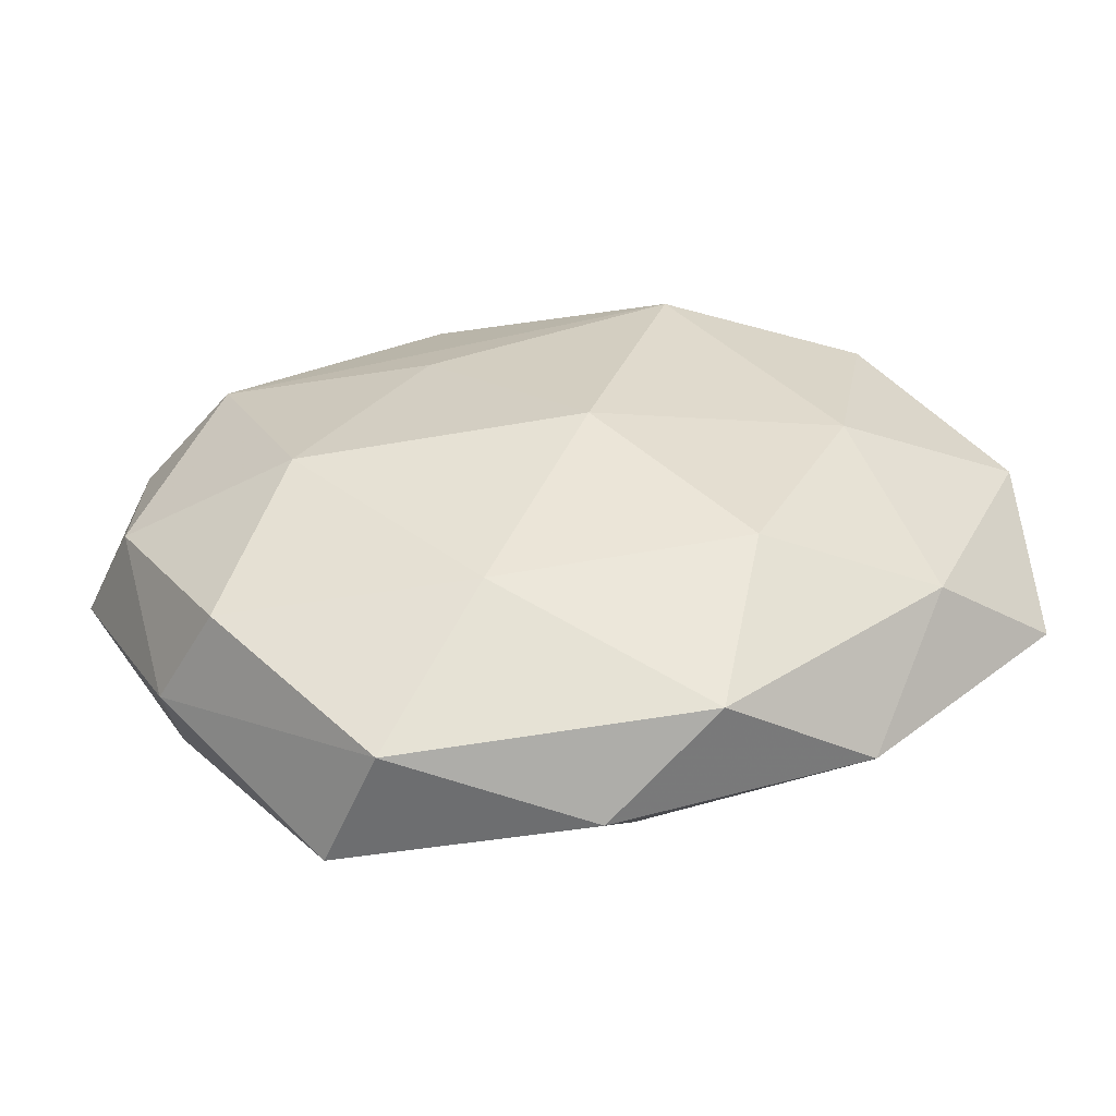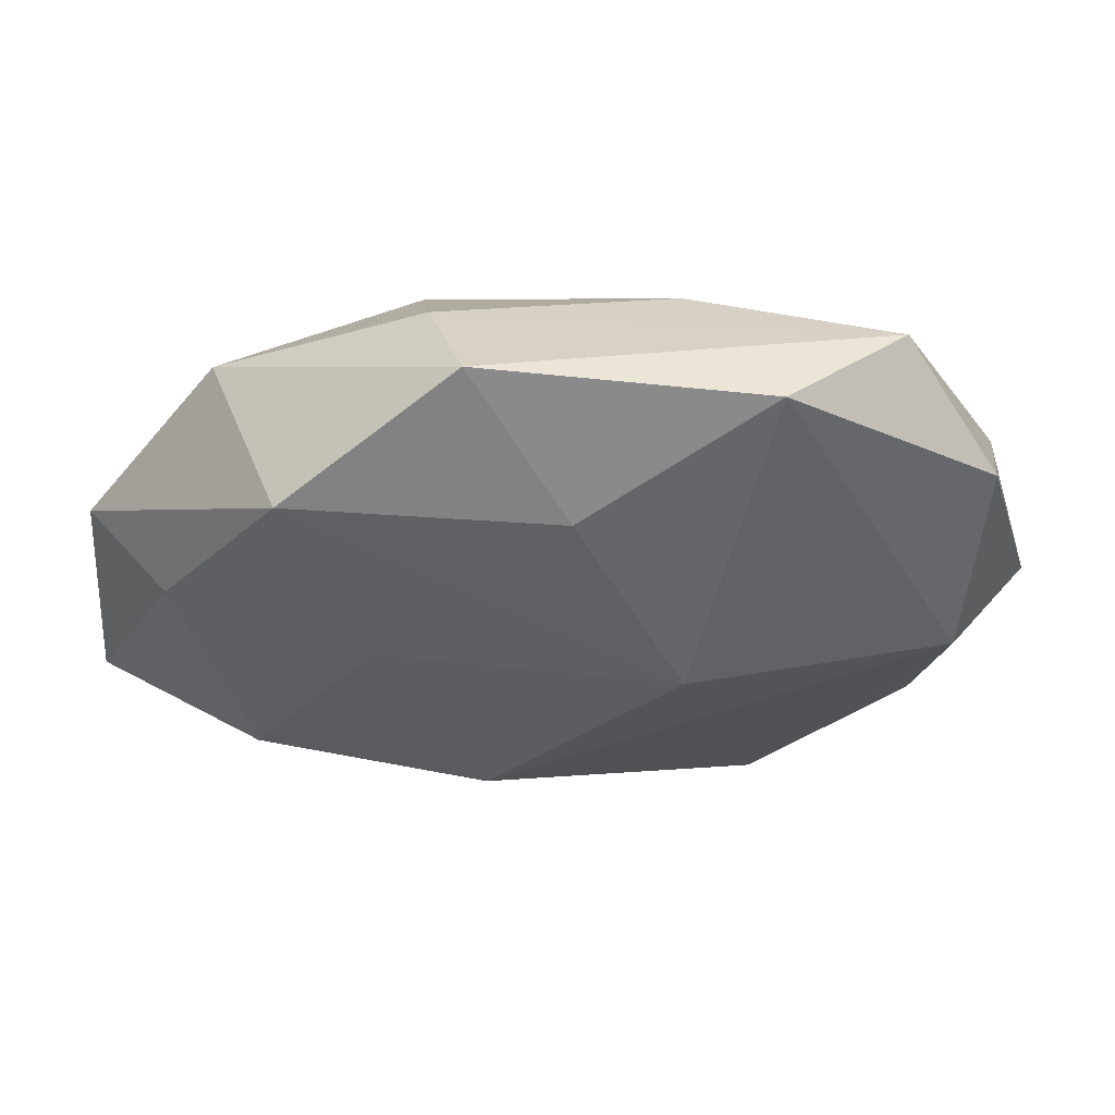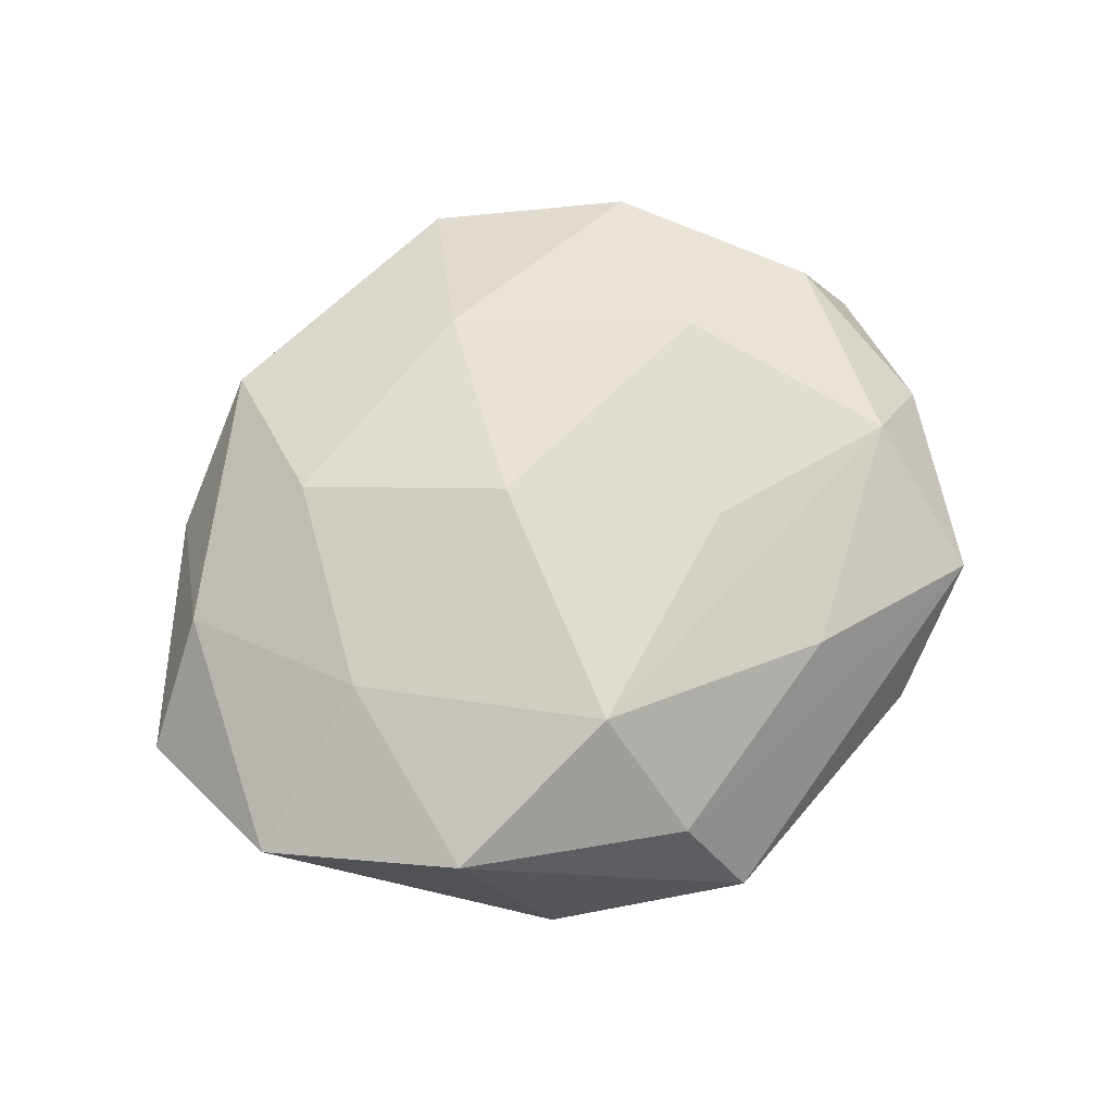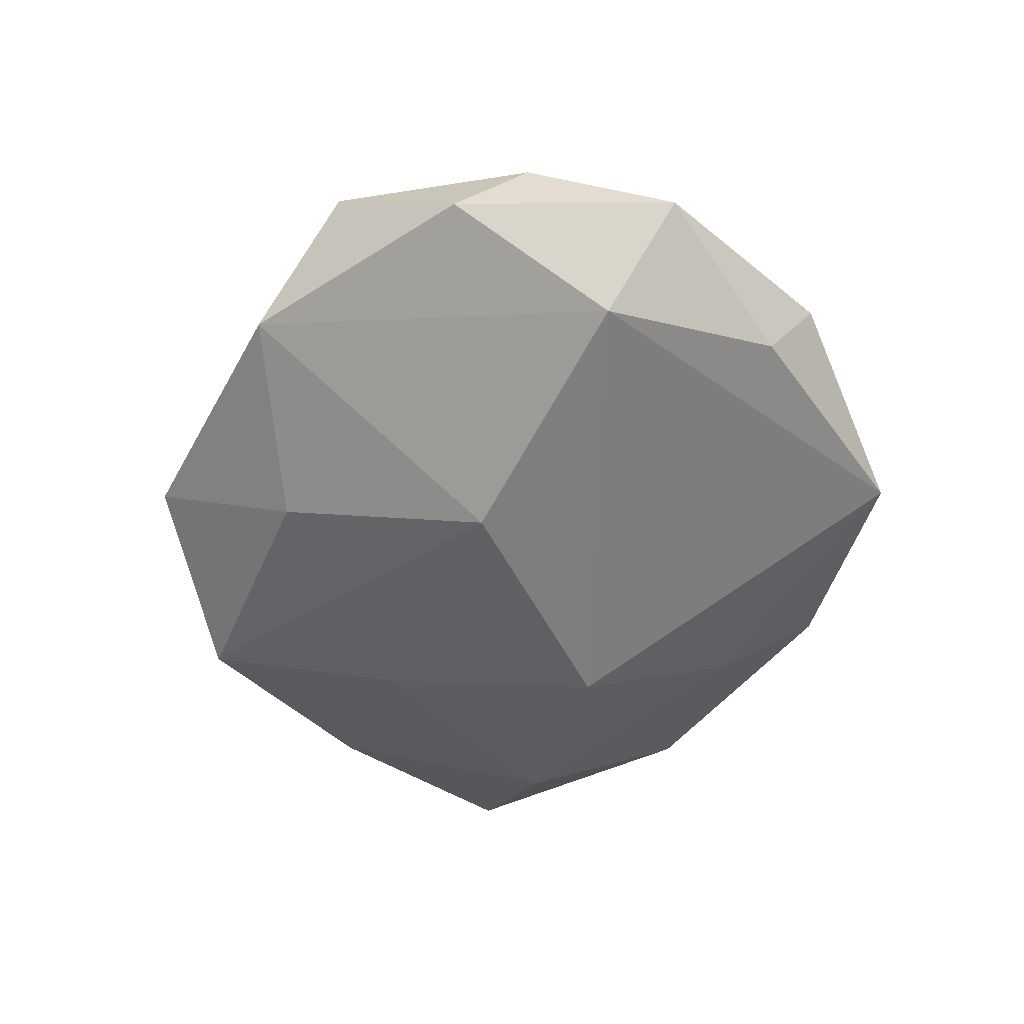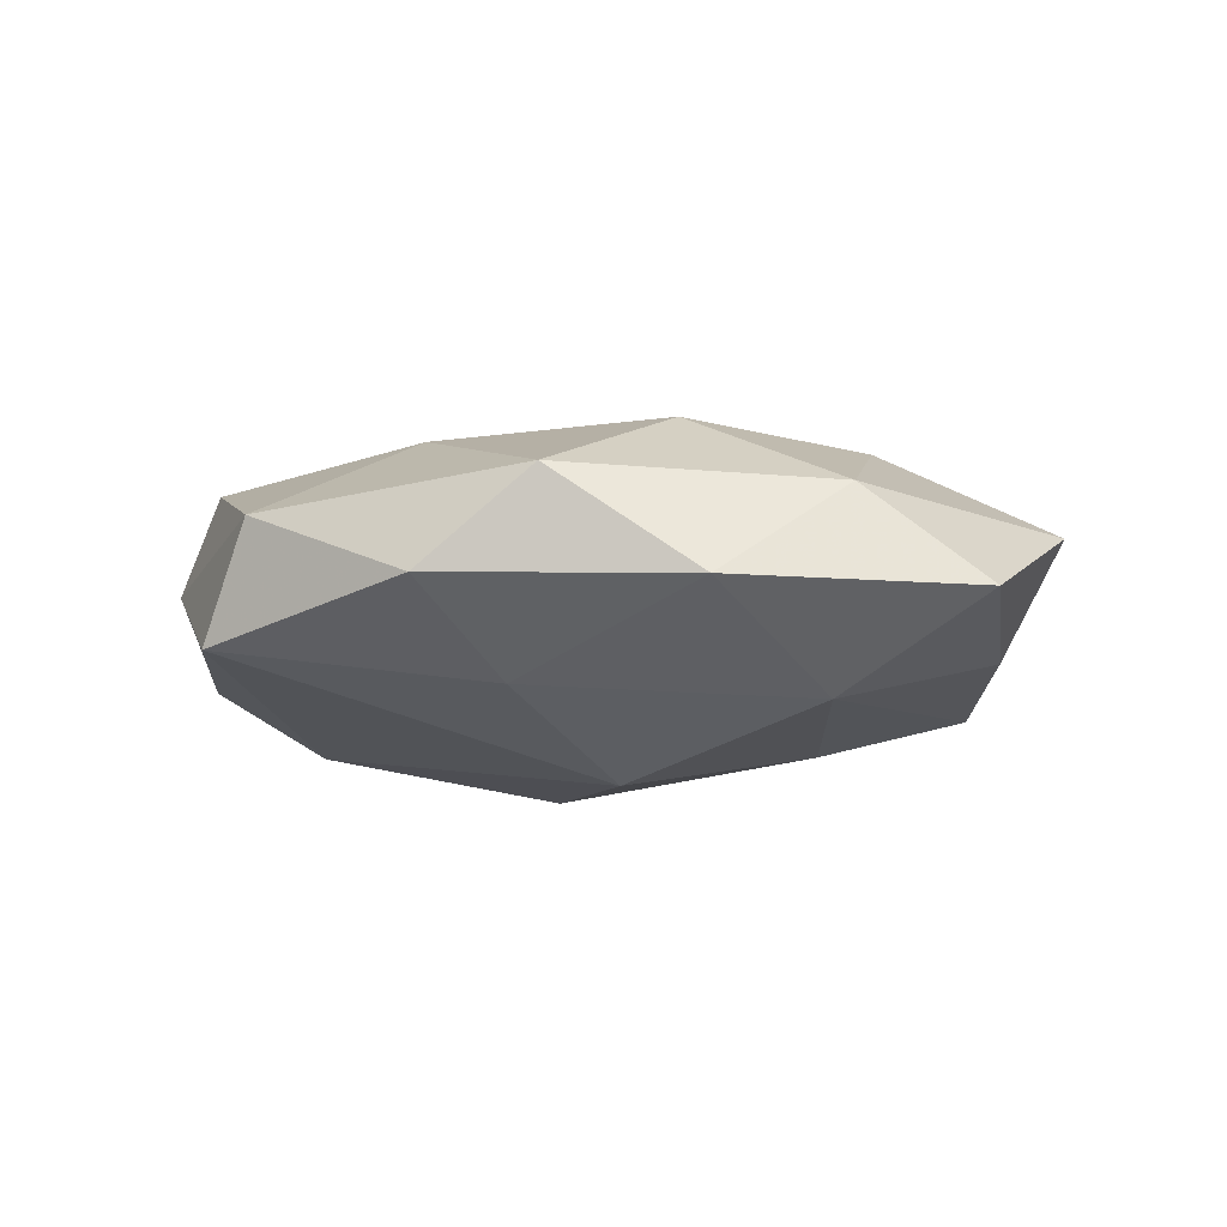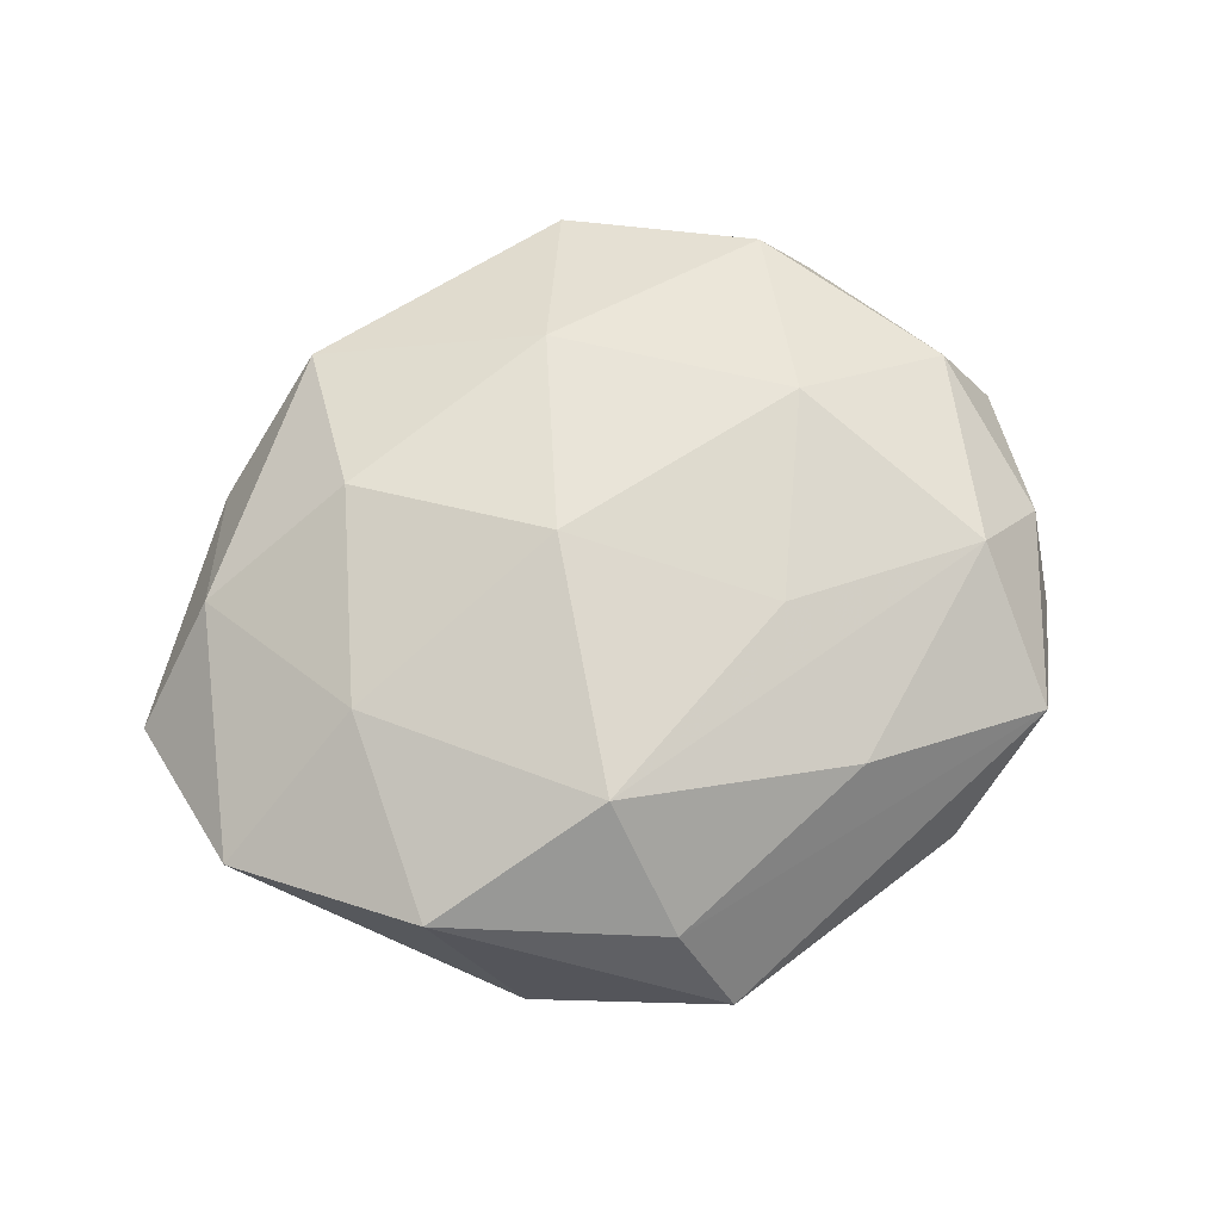
<metadata>
{"format":"obj","ext":"obj","renderer":"f3d","projection":"perspective","resolution":1024,"background":"white","views":[{"elev":-57.4,"azim":2.5,"up":"+Y"},{"elev":60.9,"azim":176.8,"up":"+Y"},{"elev":69.0,"azim":139.4,"up":"+Z"},{"elev":-52.4,"azim":-108.5,"up":"+Z"},{"elev":-8.6,"azim":31.4,"up":"+Z"},{"elev":70.4,"azim":151.4,"up":"+Z"}]}
</metadata>
<code>
v 0.005778 -0.02137 -0.008161
v 0.03503 0.005177 0.002998
v 0.00702 0.03074 -0.002786
v 0.0069 -0.008613 -0.01414
v -0.02222 -0.018 0.007976
v 0.02218 -0.02279 -0.002305
v 0.02467 0.01705 0.007214
v 0.02207 0.001279 0.009768
v -0.02755 0.001937 -0.00978
v -0.02667 -0.01709 0.0008351
v -0.007367 0.005813 -0.01392
v 0.003775 -0.02984 -0.001624
v -0.02427 0.0116 0.008748
v 0.02423 -0.009882 -0.009159
v -0.01389 0.02737 -0.004081
v 0.00359 -0.002323 0.01372
v 0.01426 0.007519 -0.01122
v -0.02321 0.02358 0.002857
v -0.01498 -0.02806 -0.005196
v 0.02908 0.007275 -0.005241
v 0.0002984 0.0208 -0.009192
v -0.01752 -0.004287 0.01195
v -0.008349 0.009517 0.0117
v 0.01992 0.02221 -0.007551
v 0.01485 -0.01404 0.01042
v 0.03589 -0.00878 -0.002333
v -0.03037 -0.003703 0.005677
v 0.009159 0.02579 0.004982
v -0.02639 -0.01289 -0.00597
v 0.009655 0.01657 0.01249
v -0.03088 0.009655 0.00254
v 0.02759 -0.01295 0.004815
v -0.003684 -0.01775 0.01008
v -0.01077 -0.0288 0.003741
v 0.01181 -0.02691 0.005375
v -0.0343 -0.001588 -0.00189
v -0.02957 0.01545 -0.003788
v -0.008248 0.02178 0.007945
f 19 4 1
f 9 4 19
f 34 35 33
f 33 35 25
f 19 1 12
f 12 34 19
f 35 34 12
f 37 9 36
f 14 1 4
f 19 34 10
f 27 36 10
f 32 25 35
f 33 25 16
f 16 22 33
f 5 22 27
f 27 10 5
f 5 10 34
f 5 34 33
f 33 22 5
f 27 22 13
f 29 9 19
f 29 36 9
f 19 10 29
f 29 10 36
f 24 7 2
f 2 32 26
f 8 7 30
f 30 16 8
f 8 16 25
f 8 2 7
f 25 32 8
f 32 2 8
f 3 7 24
f 24 21 3
f 6 12 1
f 1 14 6
f 6 14 26
f 35 12 6
f 26 32 6
f 6 32 35
f 38 13 30
f 18 13 38
f 30 13 23
f 23 13 22
f 23 16 30
f 22 16 23
f 31 36 27
f 27 13 31
f 37 36 31
f 31 18 37
f 31 13 18
f 11 21 24
f 4 9 11
f 20 2 26
f 24 2 20
f 26 14 20
f 20 14 24
f 30 7 28
f 7 3 28
f 28 38 30
f 28 3 18
f 18 38 28
f 15 3 21
f 37 18 15
f 18 3 15
f 15 9 37
f 21 11 15
f 15 11 9
f 4 11 17
f 17 11 24
f 17 14 4
f 24 14 17

</code>
